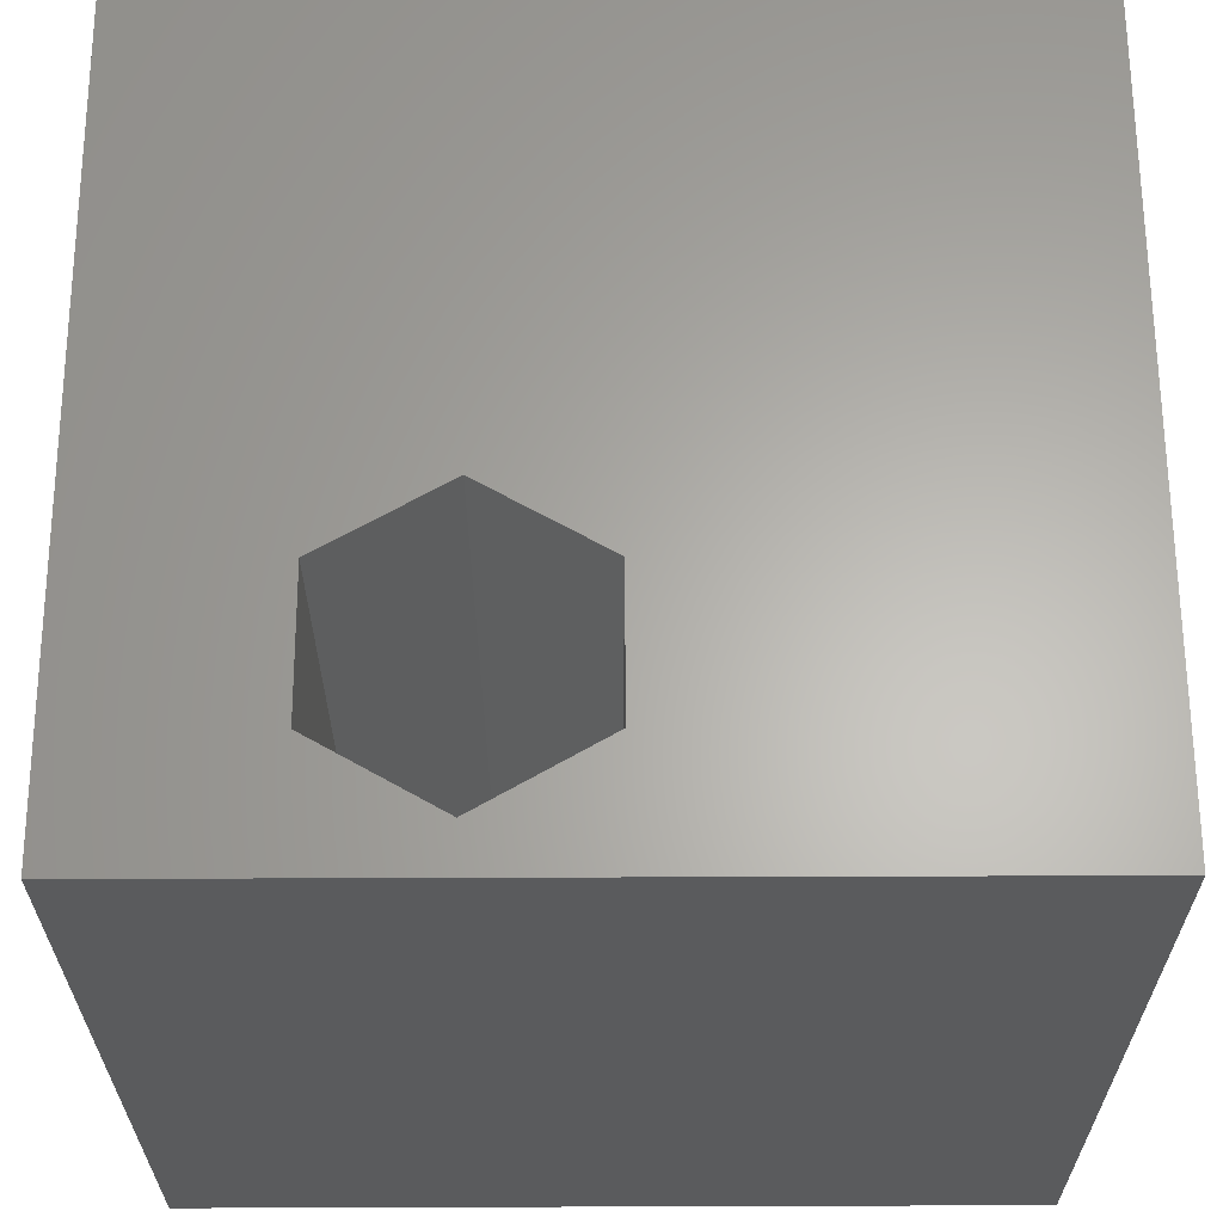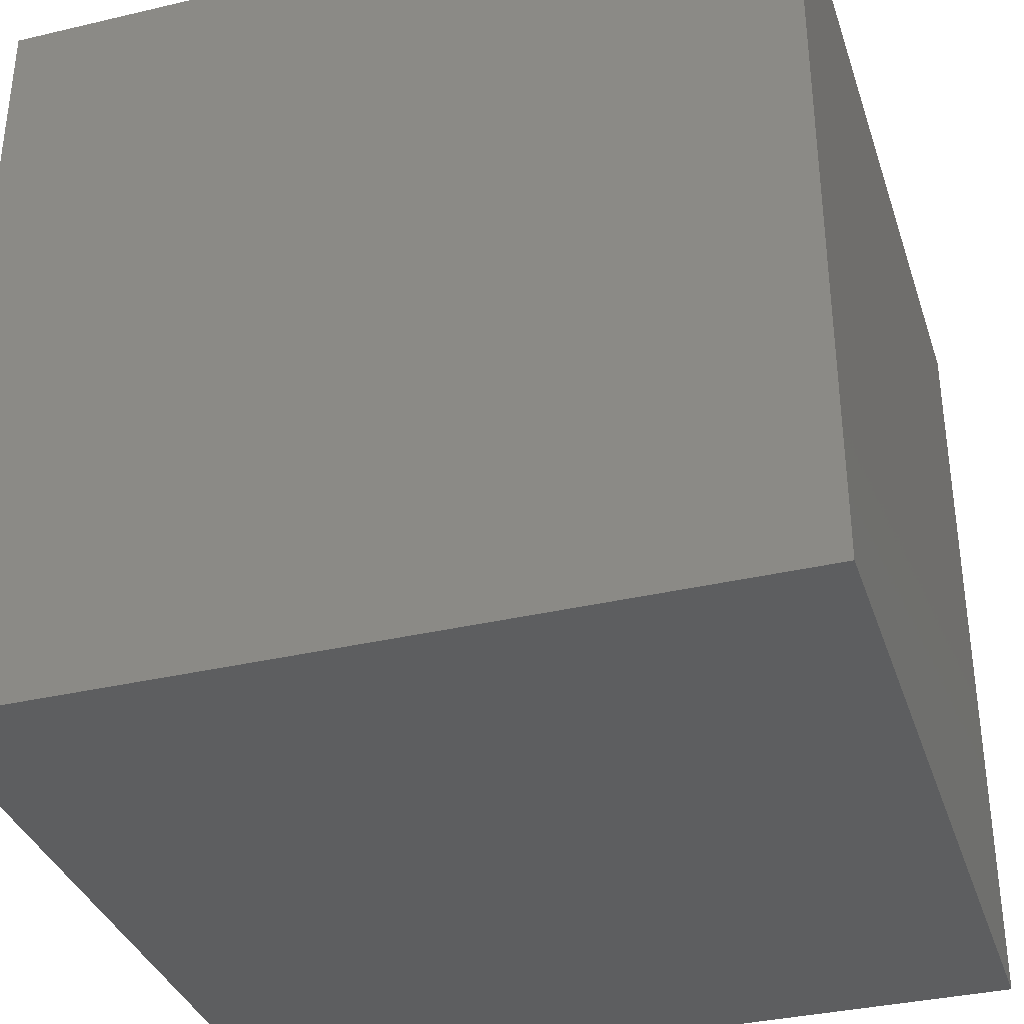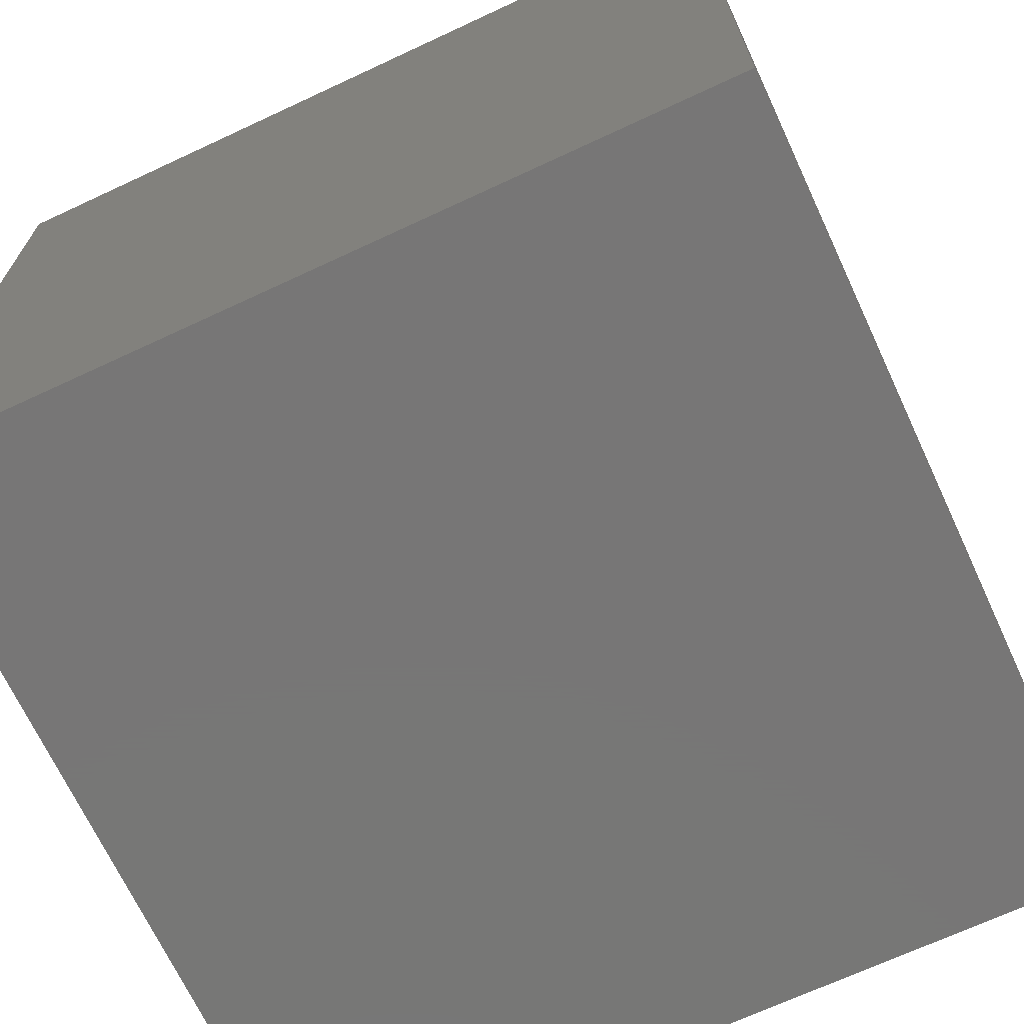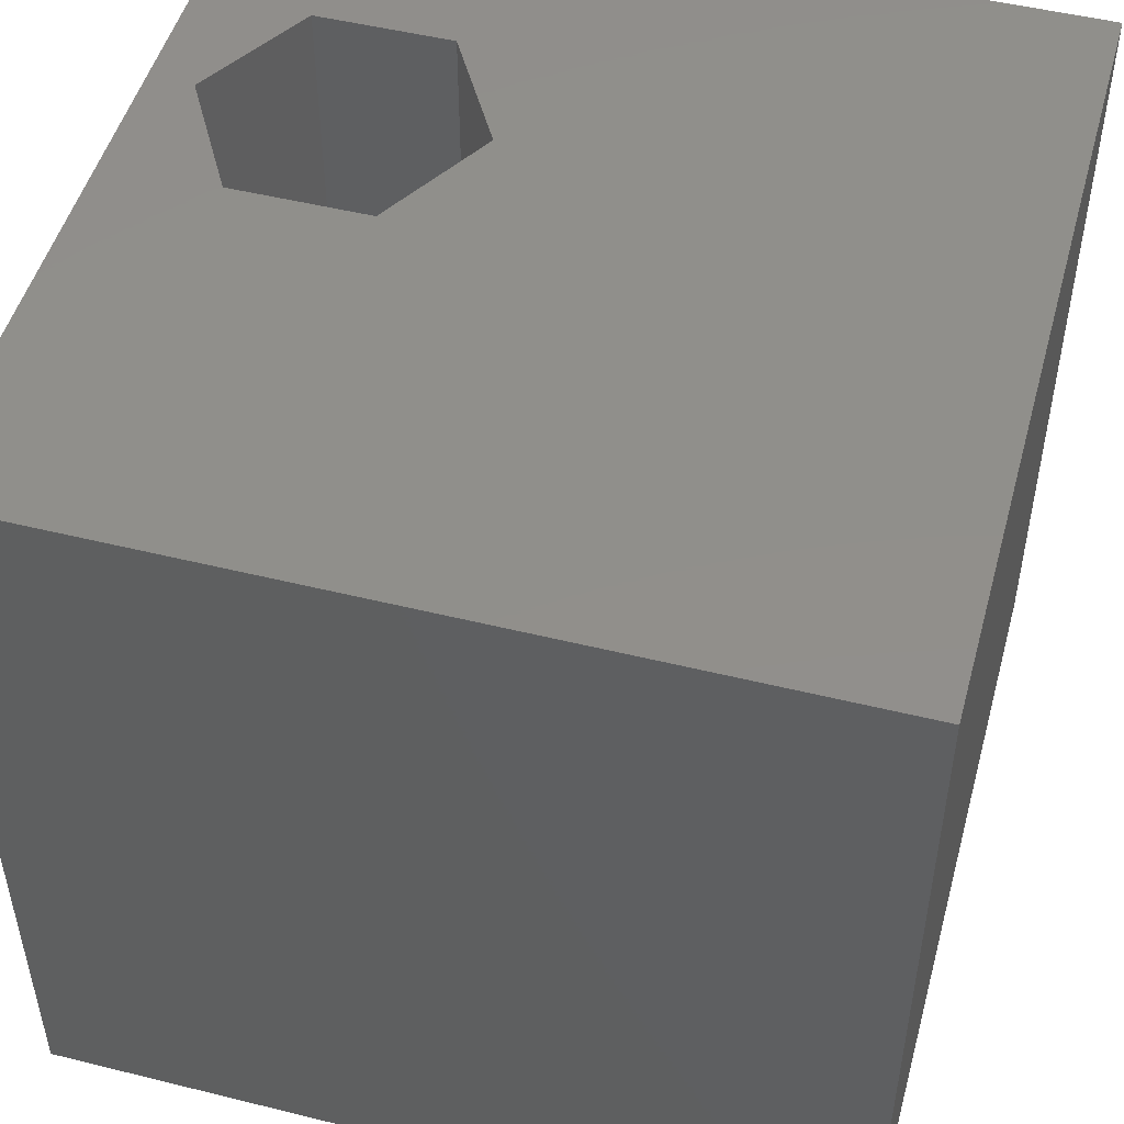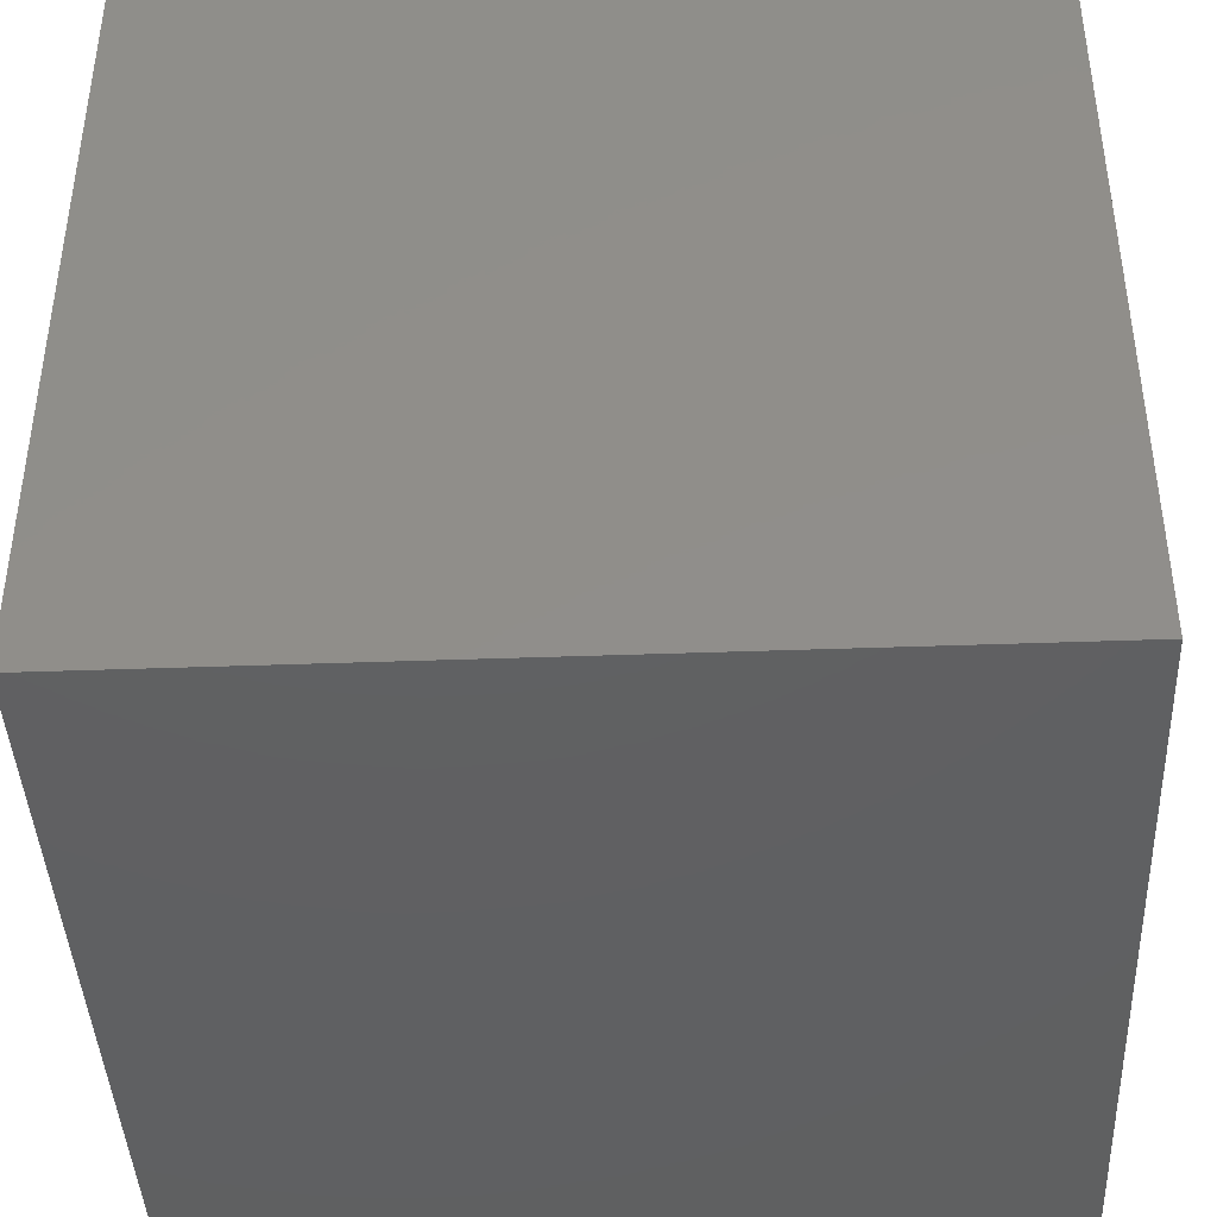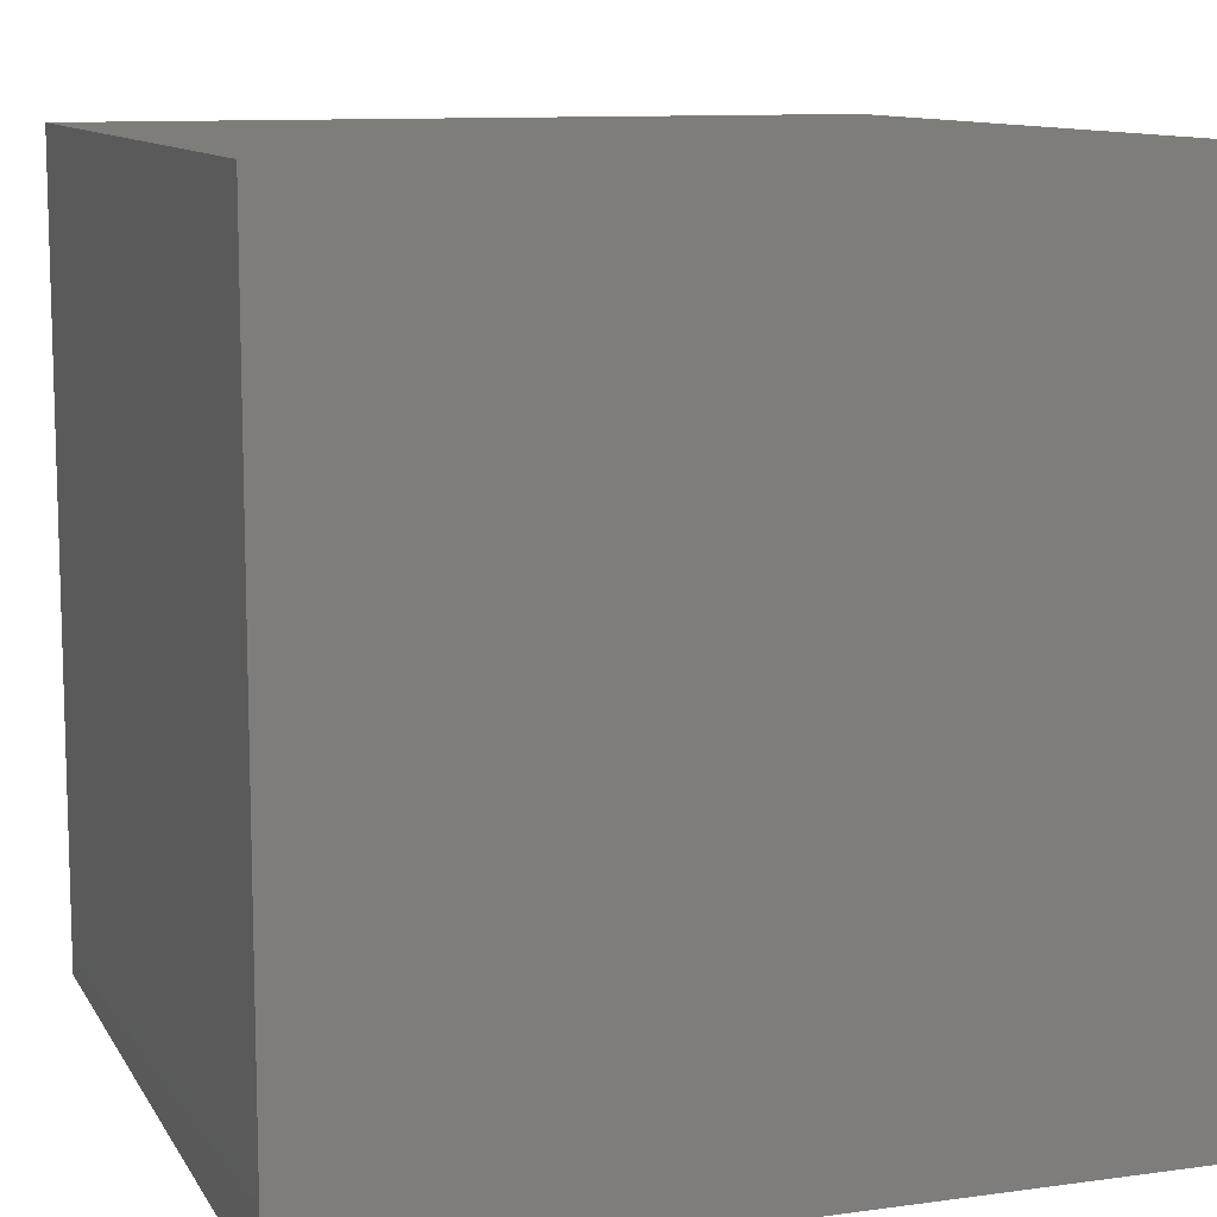
<metadata>
{"format":"stl","ext":"stl","renderer":"f3d","projection":"perspective","resolution":1024,"background":"white","views":[{"elev":63.5,"azim":-90.2,"up":"+Z"},{"elev":-35.3,"azim":-72.7,"up":"+Z"},{"elev":-69.1,"azim":-65.0,"up":"+Y"},{"elev":49.6,"azim":15.3,"up":"+Z"},{"elev":-41.8,"azim":2.5,"up":"+Z"},{"elev":10.6,"azim":-109.0,"up":"+Y"}]}
</metadata>
<code>
# stl→obj: 20 verts, 36 faces
v 0 10 10
v 0 10 0
v 0 0 10
v 0 0 0
v 0.5495 6.334 10
v 1.383 7.778 10
v 3.051 7.778 10
v 10 10 10
v 3.885 6.334 10
v 10 0 10
v 3.051 4.89 10
v 1.383 4.89 10
v 10 10 0
v 10 0 0
v 0.5495 6.334 1.393
v 1.383 7.778 1.393
v 3.051 7.778 1.393
v 3.885 6.334 1.393
v 3.051 4.89 1.393
v 1.383 4.89 1.393
f 1 2 3
f 3 2 4
f 5 1 3
f 5 6 1
f 1 6 7
f 1 7 8
f 8 7 9
f 8 9 10
f 10 9 11
f 10 11 3
f 3 11 12
f 3 12 5
f 13 8 14
f 14 8 10
f 2 13 4
f 4 13 14
f 8 13 1
f 1 13 2
f 14 10 4
f 4 10 3
f 15 16 5
f 5 16 6
f 16 17 6
f 6 17 7
f 17 18 7
f 7 18 9
f 18 19 9
f 9 19 11
f 19 20 11
f 11 20 12
f 20 15 12
f 12 15 5
f 20 19 15
f 15 19 18
f 15 18 16
f 16 18 17

</code>
